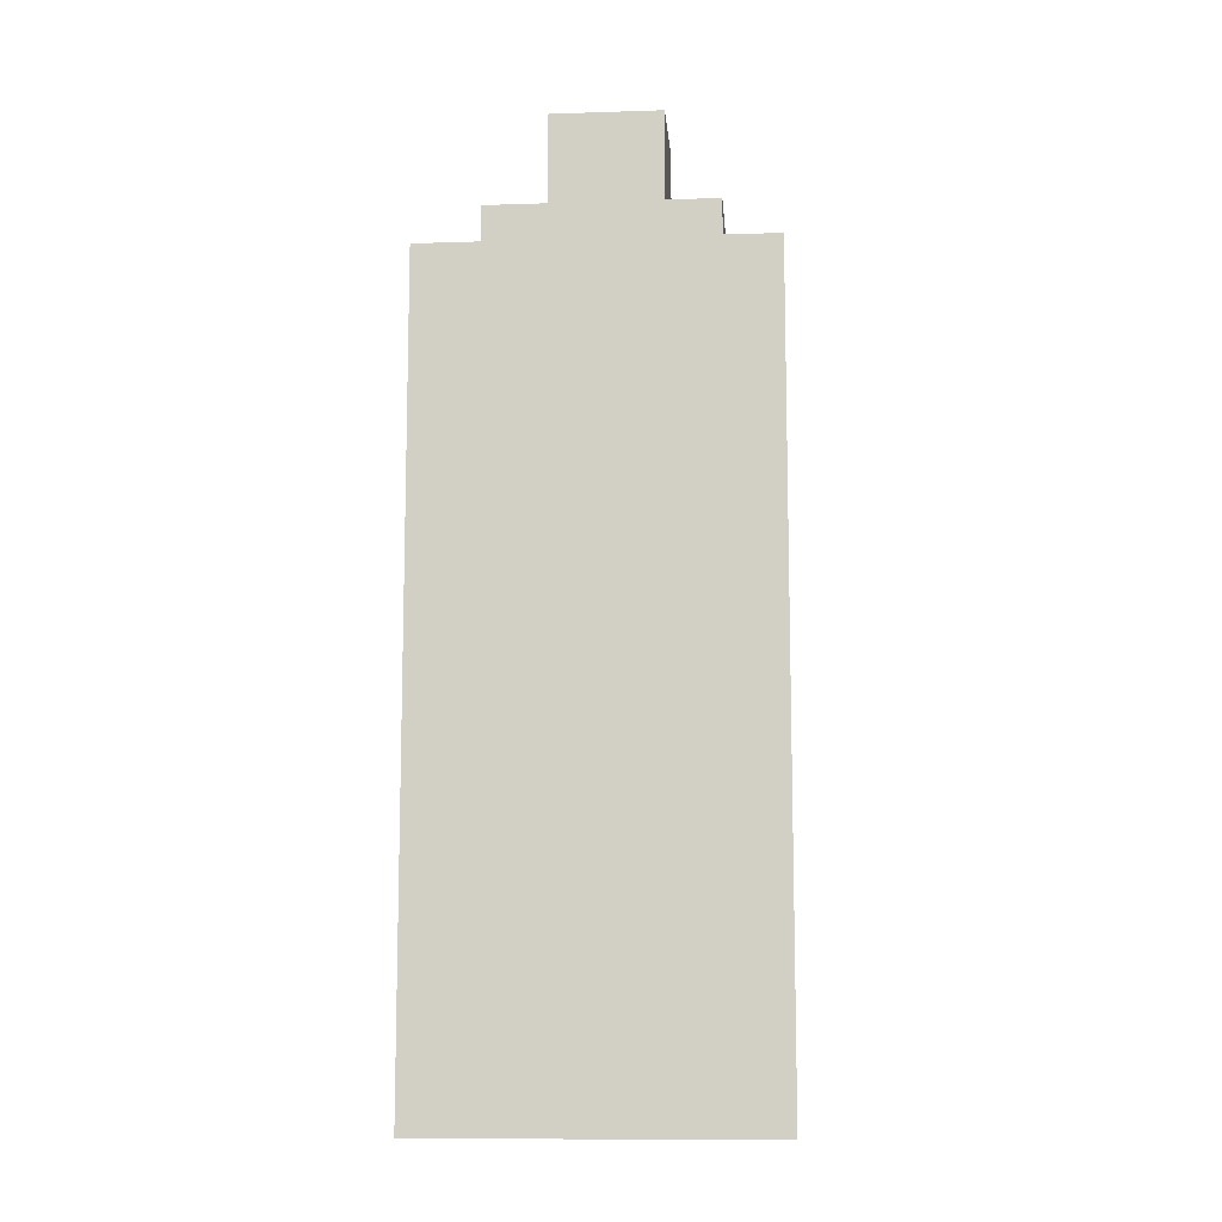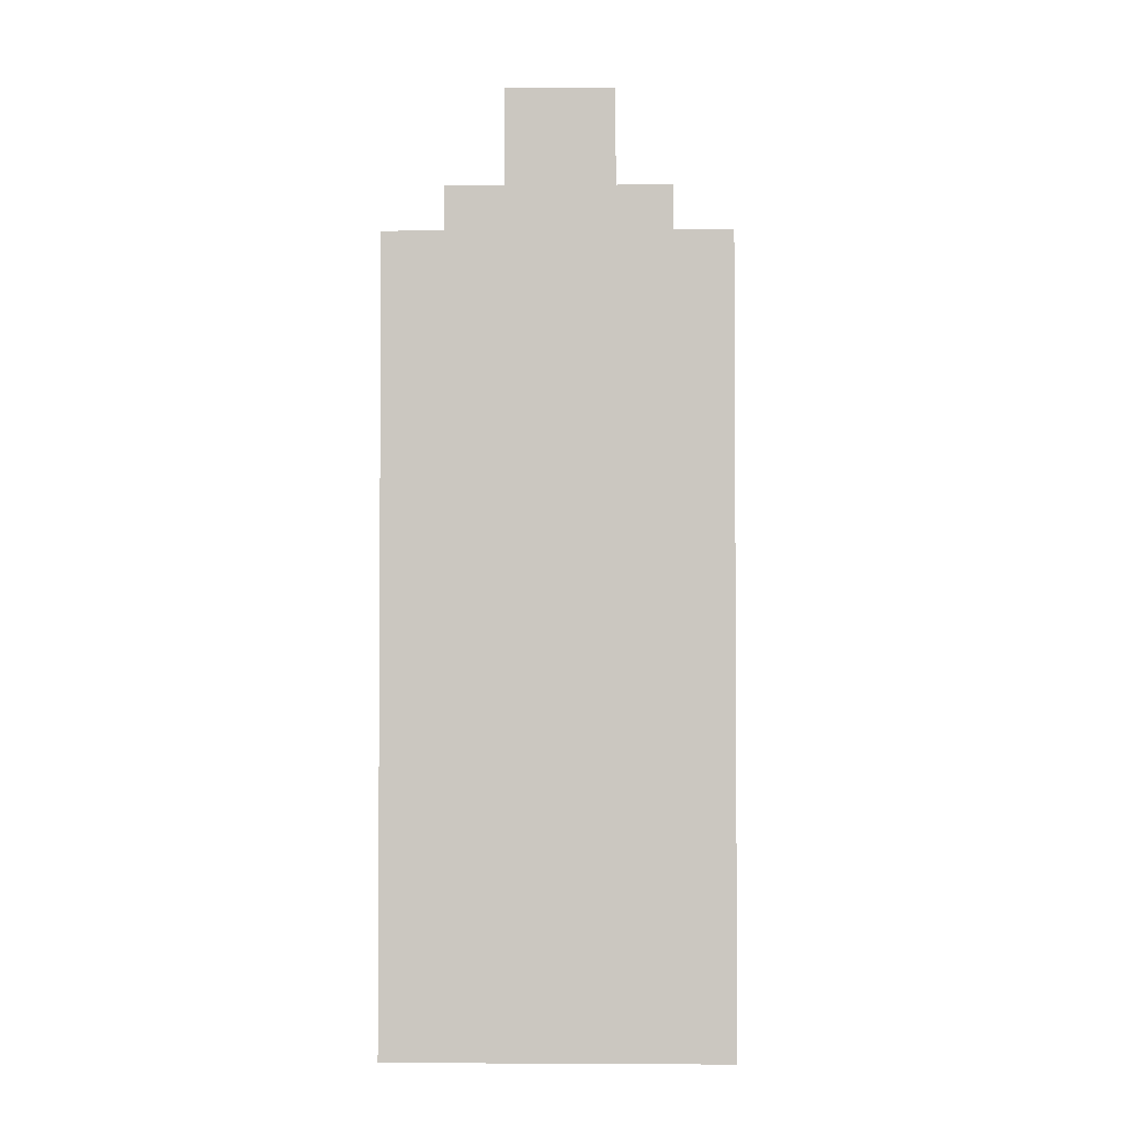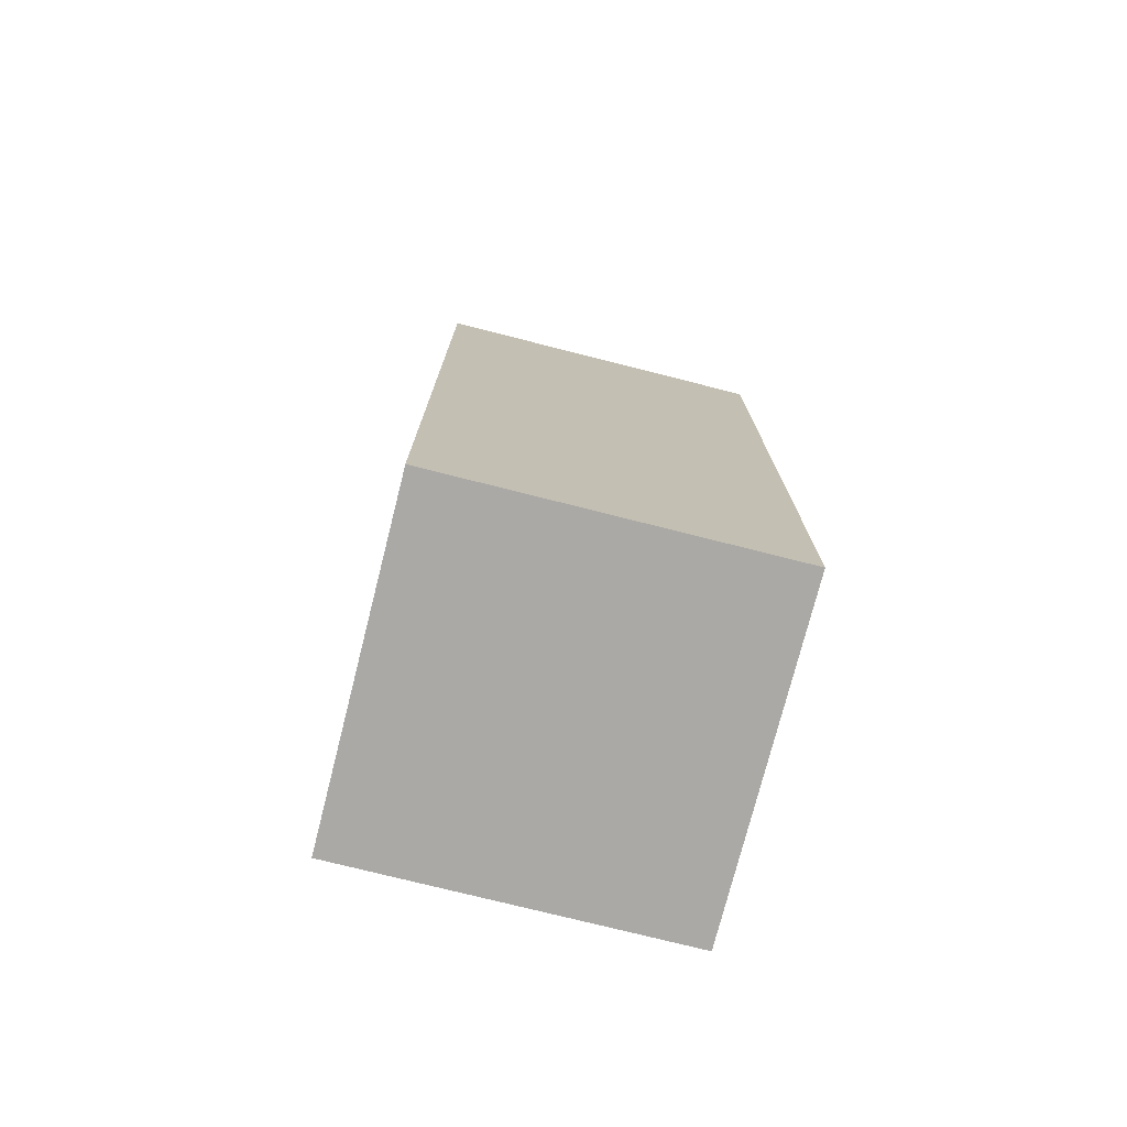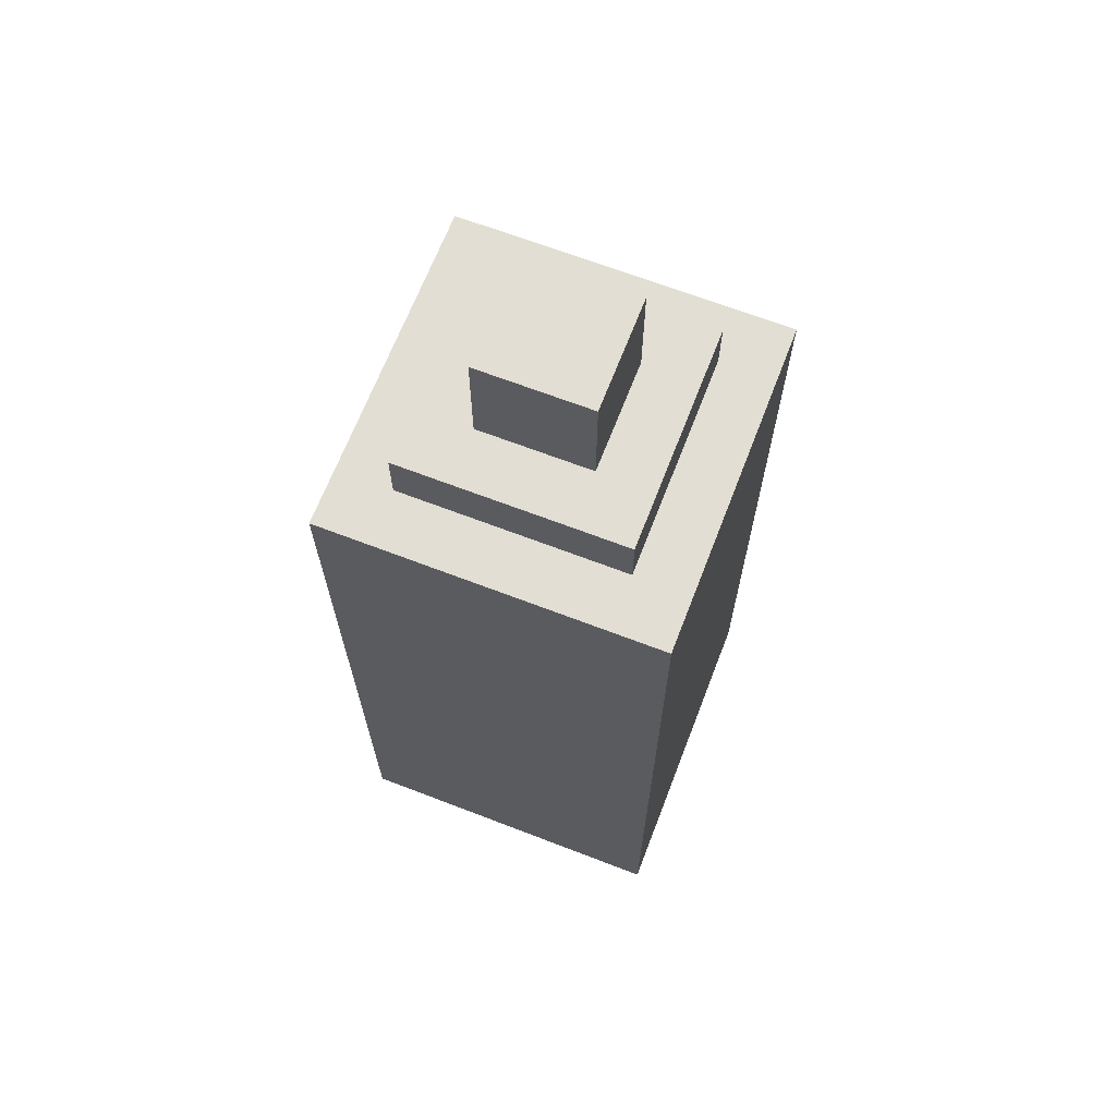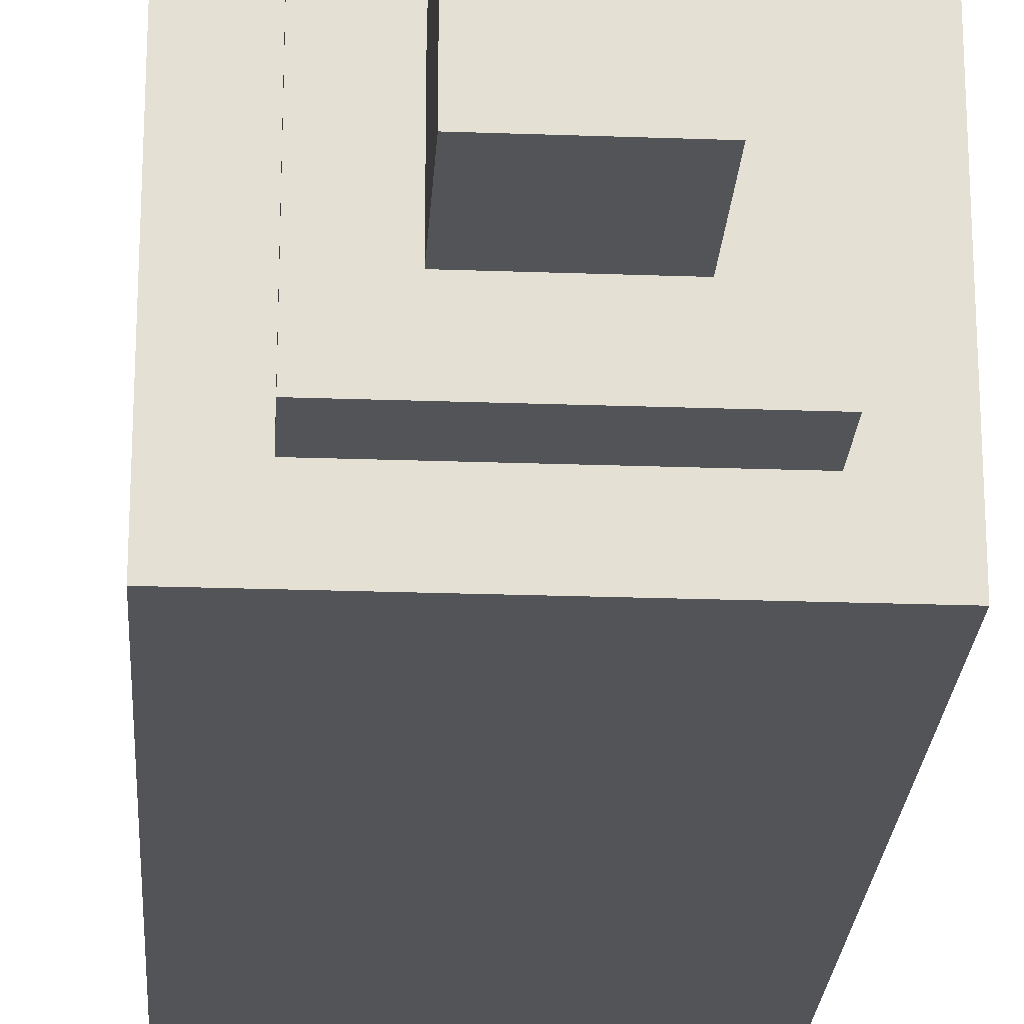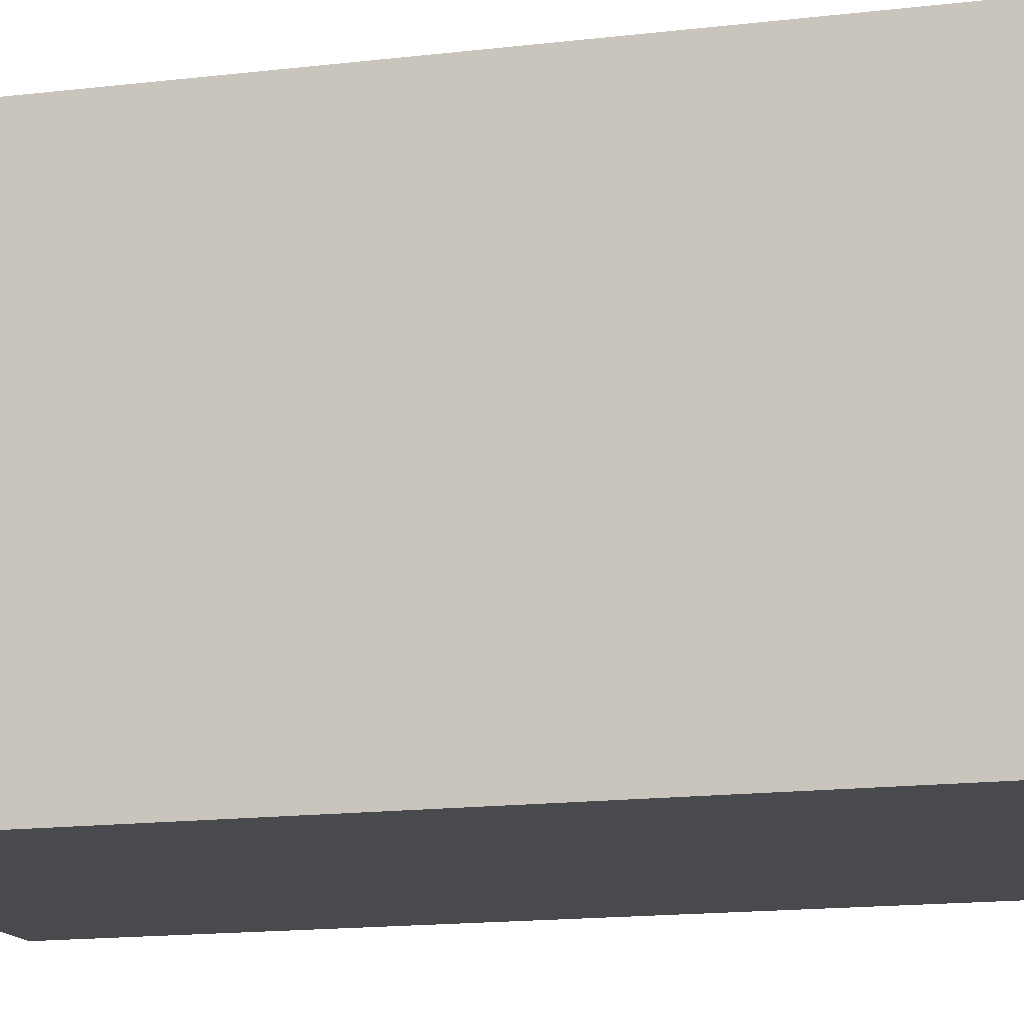
<metadata>
{"format":"obj","ext":"obj","renderer":"f3d","projection":"perspective","resolution":1024,"background":"white","views":[{"elev":-10.5,"azim":4.7,"up":"+Y"},{"elev":-2.4,"azim":1.4,"up":"+Y"},{"elev":-75.3,"azim":-14.2,"up":"+Y"},{"elev":67.3,"azim":-68.9,"up":"+Y"},{"elev":-23.3,"azim":176.5,"up":"+Z"},{"elev":-13.3,"azim":-73.6,"up":"+Z"}]}
</metadata>
<code>
g Spooky_Lunapark_Petsi_001
v 21.16 1.834 25.98
v 21.09 1.834 25.98
v 21.09 1.834 25.91
v 21.16 1.834 25.91
v 21.23 1.731 26.05
v 21.23 1.731 25.84
v 21.23 1.25 25.84
v 21.23 1.25 26.05
v 21.23 1.25 25.84
v 21.23 1.731 25.84
v 21.02 1.731 25.84
v 21.02 1.25 25.84
v 21.23 1.25 25.84
v 21.02 1.25 25.84
v 21.02 1.25 26.05
v 21.23 1.25 26.05
v 21.16 1.834 25.91
v 21.16 1.766 25.91
v 21.16 1.766 25.98
v 21.16 1.834 25.98
v 21.19 1.766 25.88
v 21.19 1.731 25.88
v 21.19 1.731 26.01
v 21.19 1.766 26.01
v 21.16 1.834 25.91
v 21.09 1.834 25.91
v 21.09 1.766 25.91
v 21.16 1.766 25.91
v 21.19 1.766 25.88
v 21.06 1.766 25.88
v 21.06 1.731 25.88
v 21.19 1.731 25.88
v 21.23 1.731 26.05
v 21.02 1.731 26.05
v 21.06 1.731 26.01
v 21.19 1.731 26.01
v 21.23 1.731 25.84
v 21.19 1.731 25.88
v 21.02 1.731 25.84
v 21.06 1.731 25.88
v 21.06 1.766 25.88
v 21.19 1.766 25.88
v 21.16 1.766 25.91
v 21.09 1.766 25.91
v 21.16 1.766 25.98
v 21.19 1.766 26.01
v 21.06 1.766 26.01
v 21.09 1.766 25.98
v 21.02 1.731 26.05
v 21.23 1.731 26.05
v 21.23 1.25 26.05
v 21.02 1.25 26.05
v 21.09 1.834 25.98
v 21.16 1.834 25.98
v 21.16 1.766 25.98
v 21.09 1.766 25.98
v 21.06 1.766 26.01
v 21.19 1.766 26.01
v 21.19 1.731 26.01
v 21.06 1.731 26.01
v 21.02 1.25 25.84
v 21.02 1.731 25.84
v 21.02 1.731 26.05
v 21.02 1.25 26.05
v 21.09 1.766 25.98
v 21.09 1.766 25.91
v 21.09 1.834 25.91
v 21.09 1.834 25.98
v 21.06 1.766 26.01
v 21.06 1.731 26.01
v 21.06 1.731 25.88
v 21.06 1.766 25.88
g Spooky_Lunapark_Petsi_001_0
f 3 2 1
f 4 3 1
f 7 6 5
f 8 7 5
f 11 10 9
f 12 11 9
f 15 14 13
f 16 15 13
f 19 18 17
f 20 19 17
f 23 22 21
f 24 23 21
f 27 26 25
f 28 27 25
f 31 30 29
f 32 31 29
f 35 34 33
f 36 35 33
f 33 37 36
f 37 38 36
f 38 37 39
f 40 38 39
f 34 35 40
f 39 34 40
f 43 42 41
f 44 43 41
f 42 43 45
f 46 42 45
f 41 47 44
f 46 45 47
f 47 48 44
f 45 48 47
f 51 50 49
f 52 51 49
f 55 54 53
f 56 55 53
f 59 58 57
f 60 59 57
f 63 62 61
f 64 63 61
f 67 66 65
f 68 67 65
f 71 70 69
f 72 71 69

</code>
